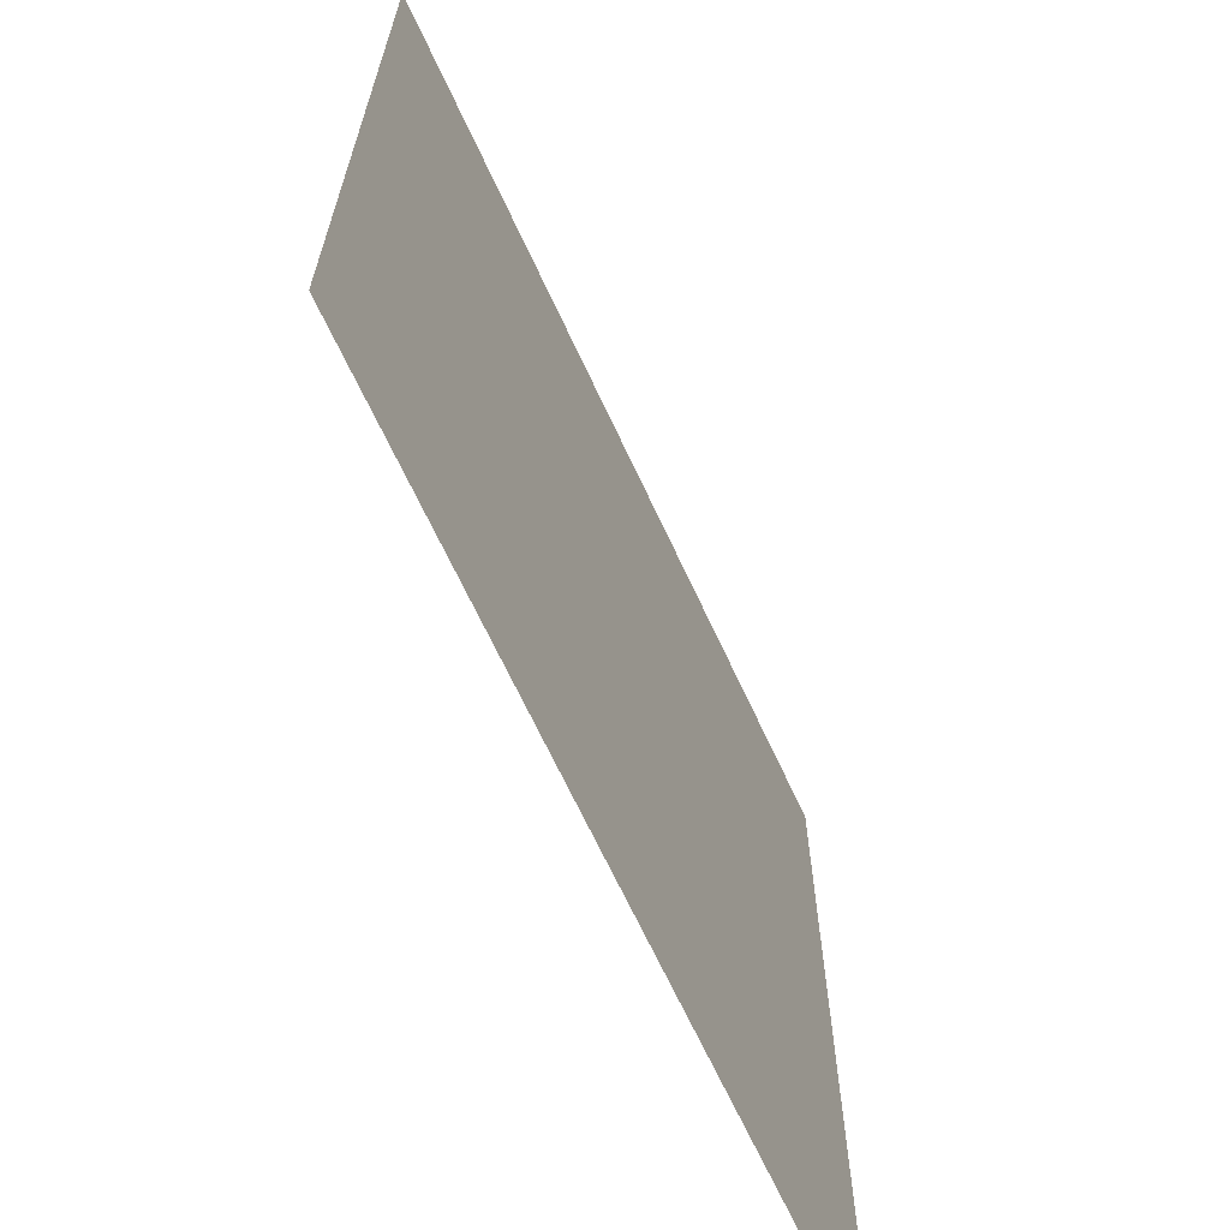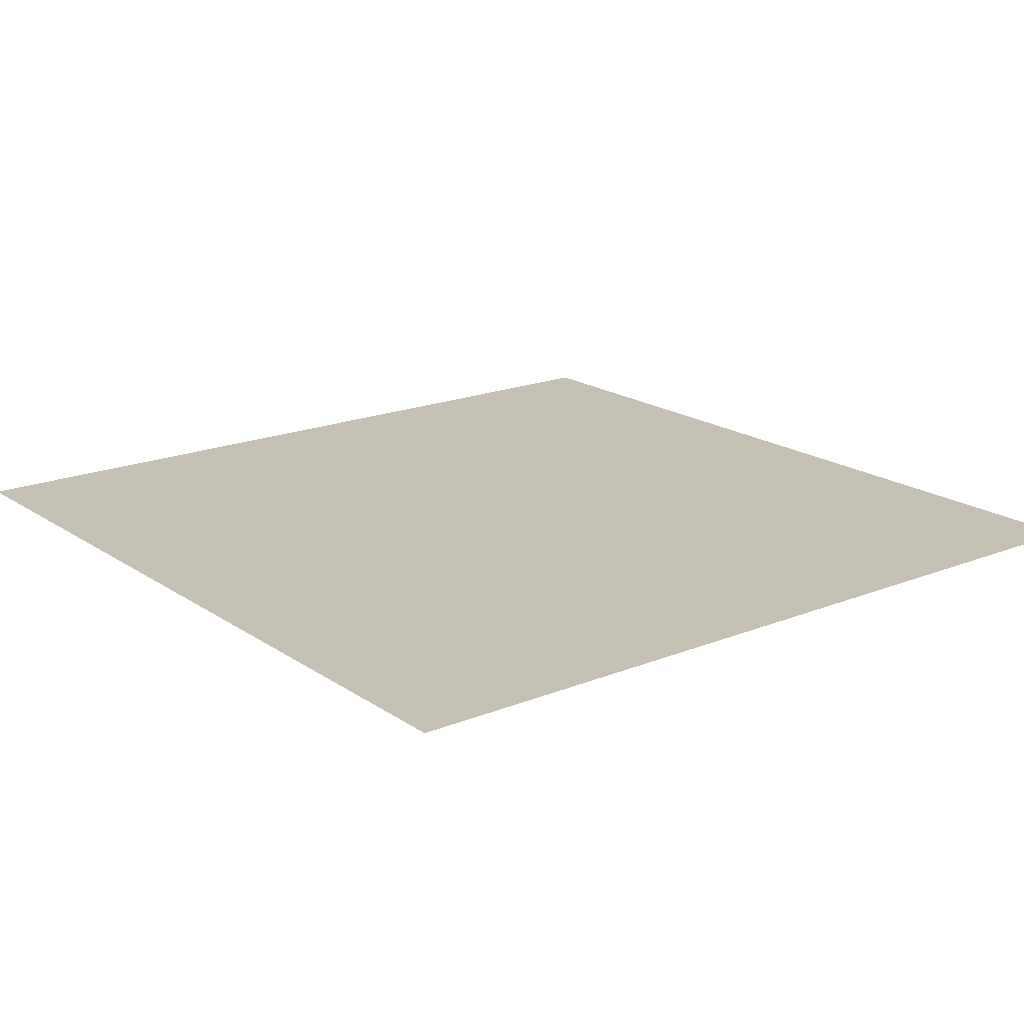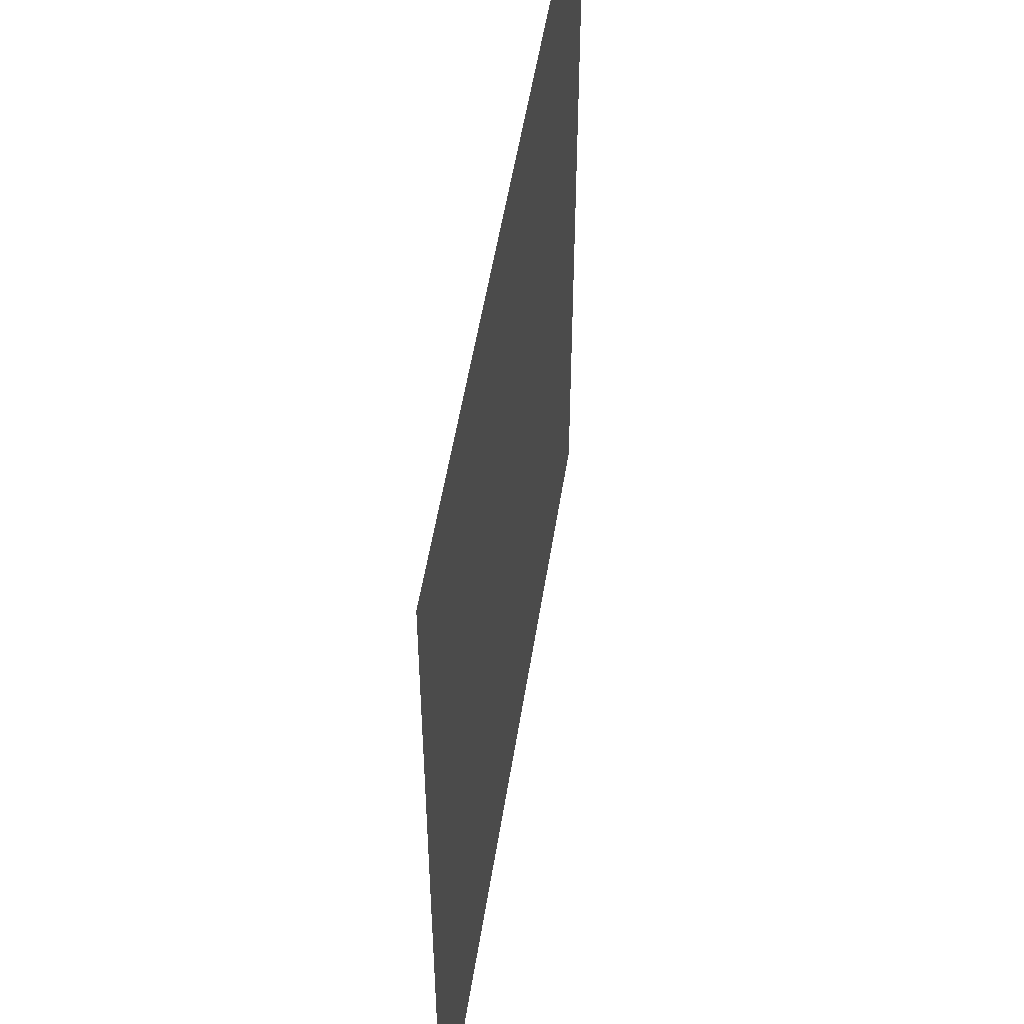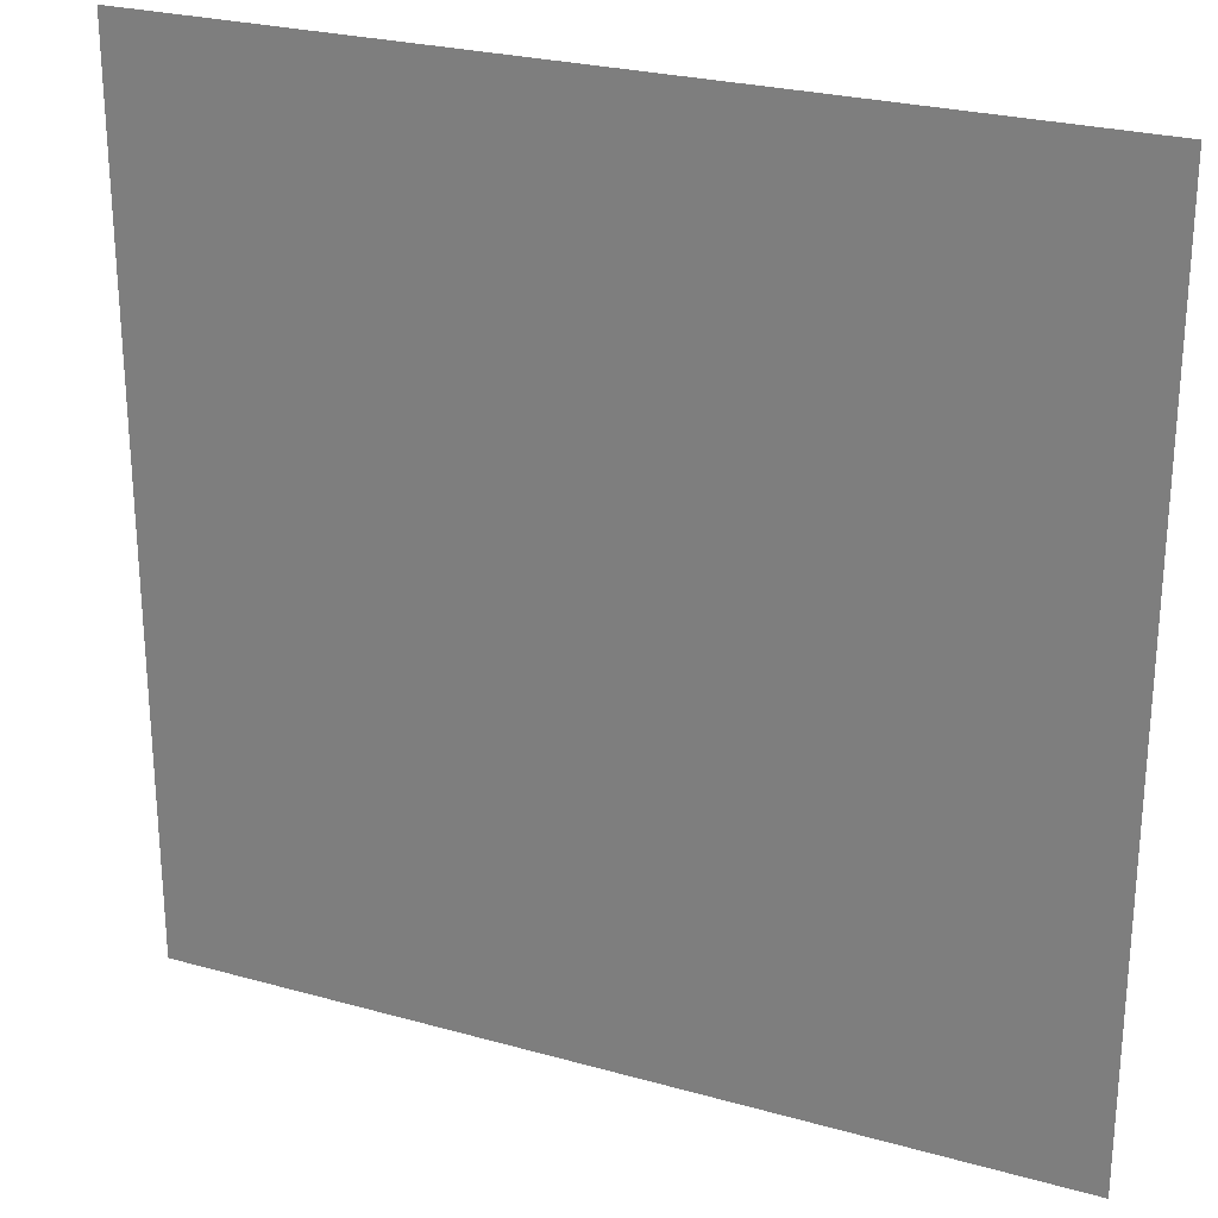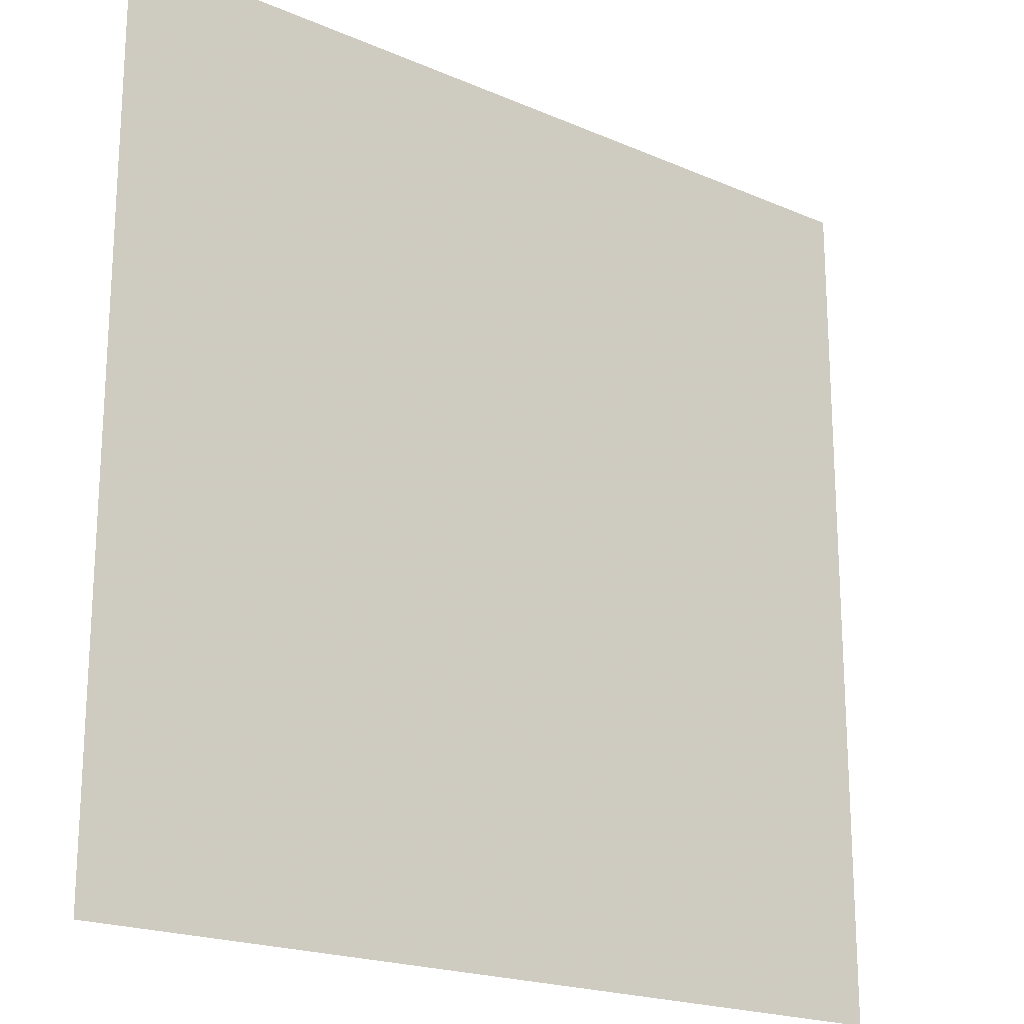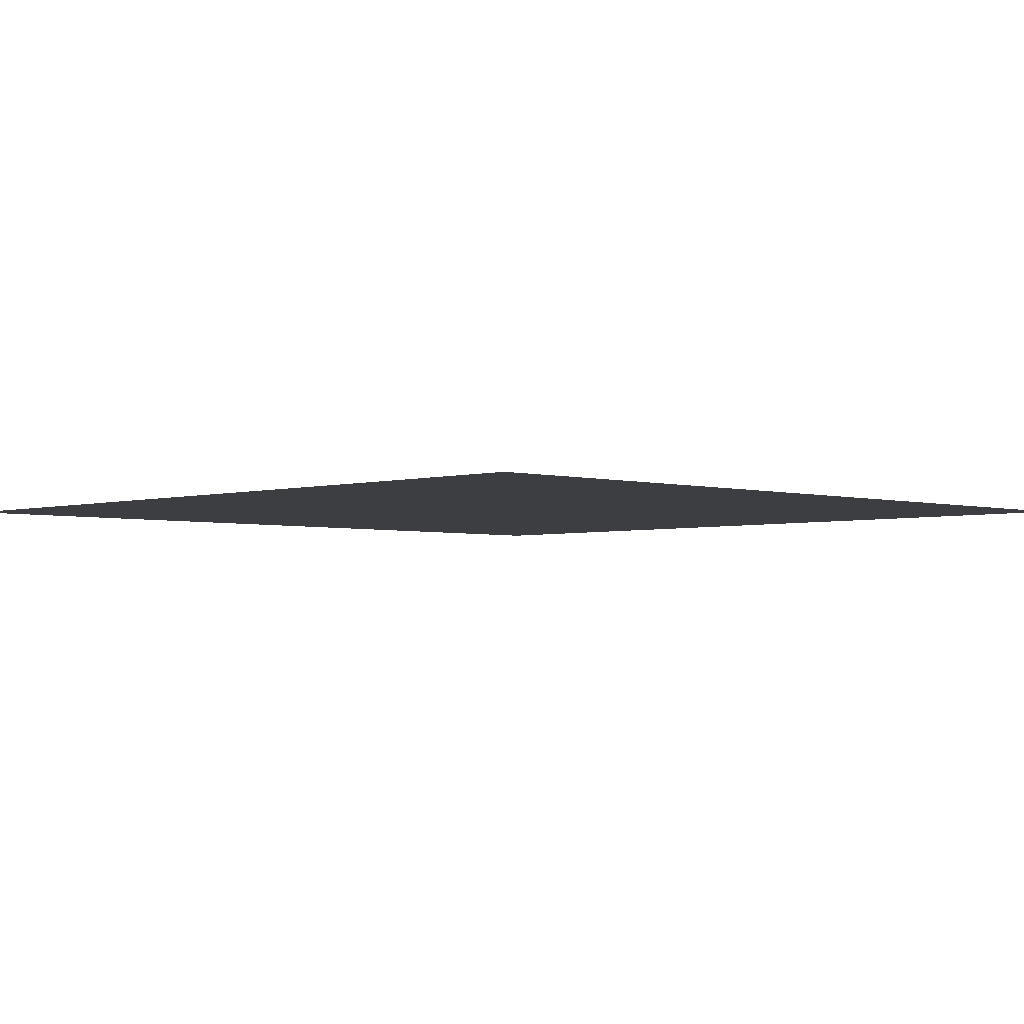
<metadata>
{"format":"obj","ext":"obj","renderer":"f3d","projection":"perspective","resolution":1024,"background":"white","views":[{"elev":-67.0,"azim":114.8,"up":"+Z"},{"elev":18.4,"azim":-127.9,"up":"+Y"},{"elev":51.8,"azim":-81.2,"up":"+Z"},{"elev":25.8,"azim":-155.9,"up":"+Z"},{"elev":-20.0,"azim":-38.6,"up":"+Z"},{"elev":-3.2,"azim":-134.4,"up":"+Y"}]}
</metadata>
<code>
o unused/5088
v -64 0 -64
v 64 0 -64
v 64 0 64
v -64 0 64
f 1 2 3
f 1 3 4

</code>
